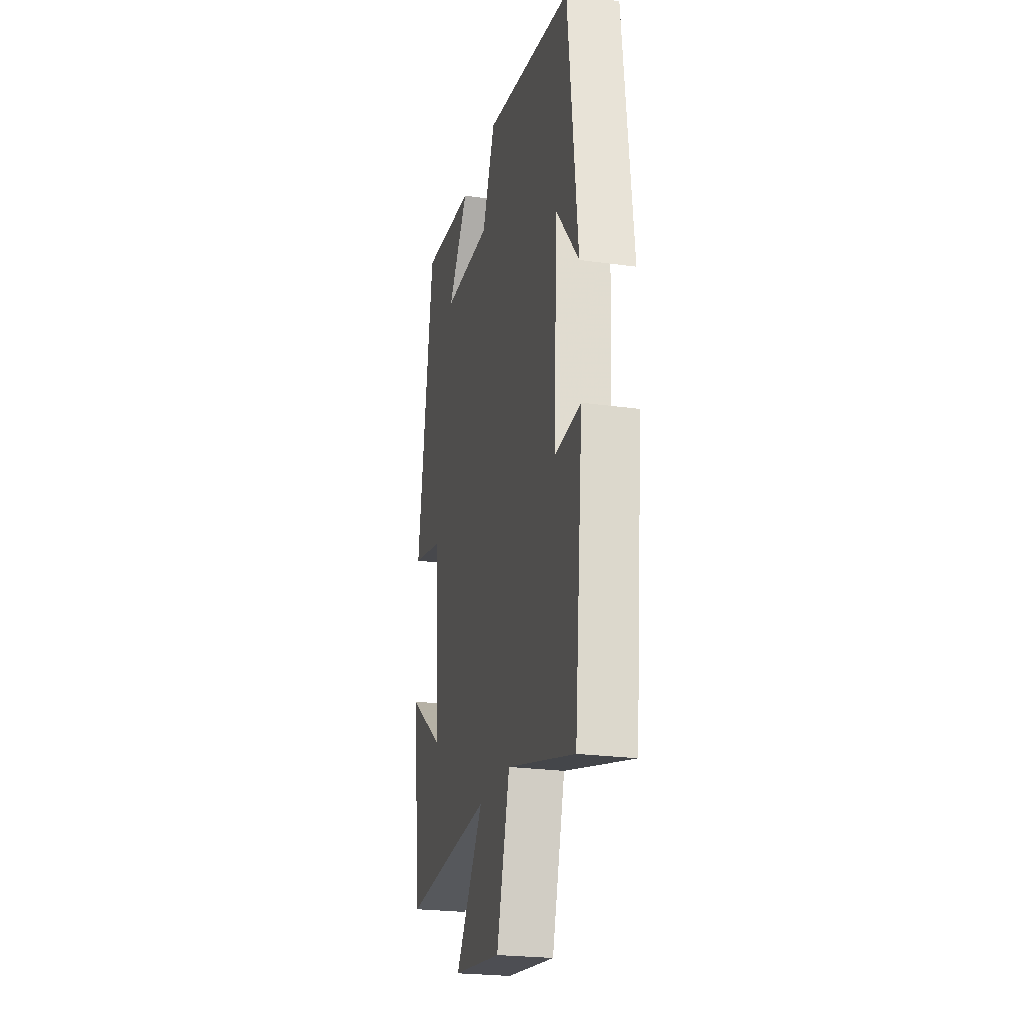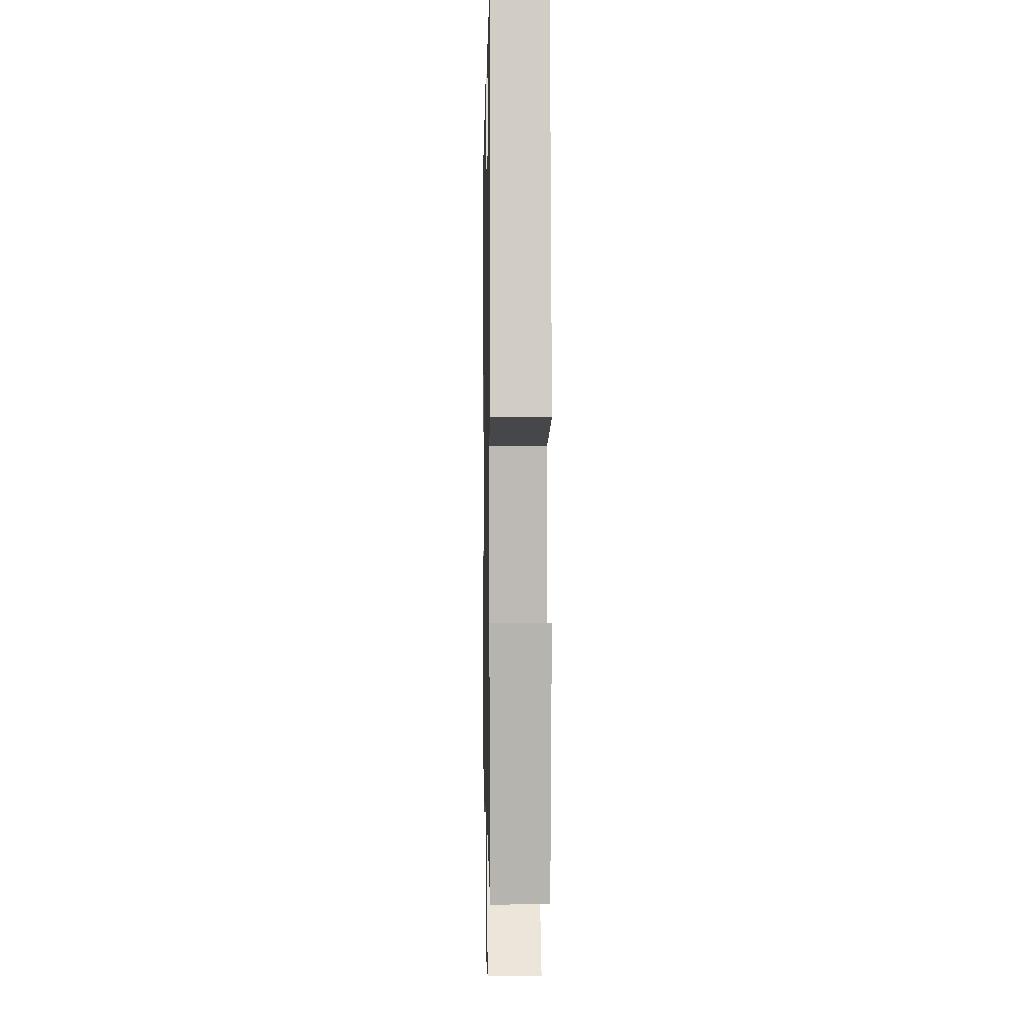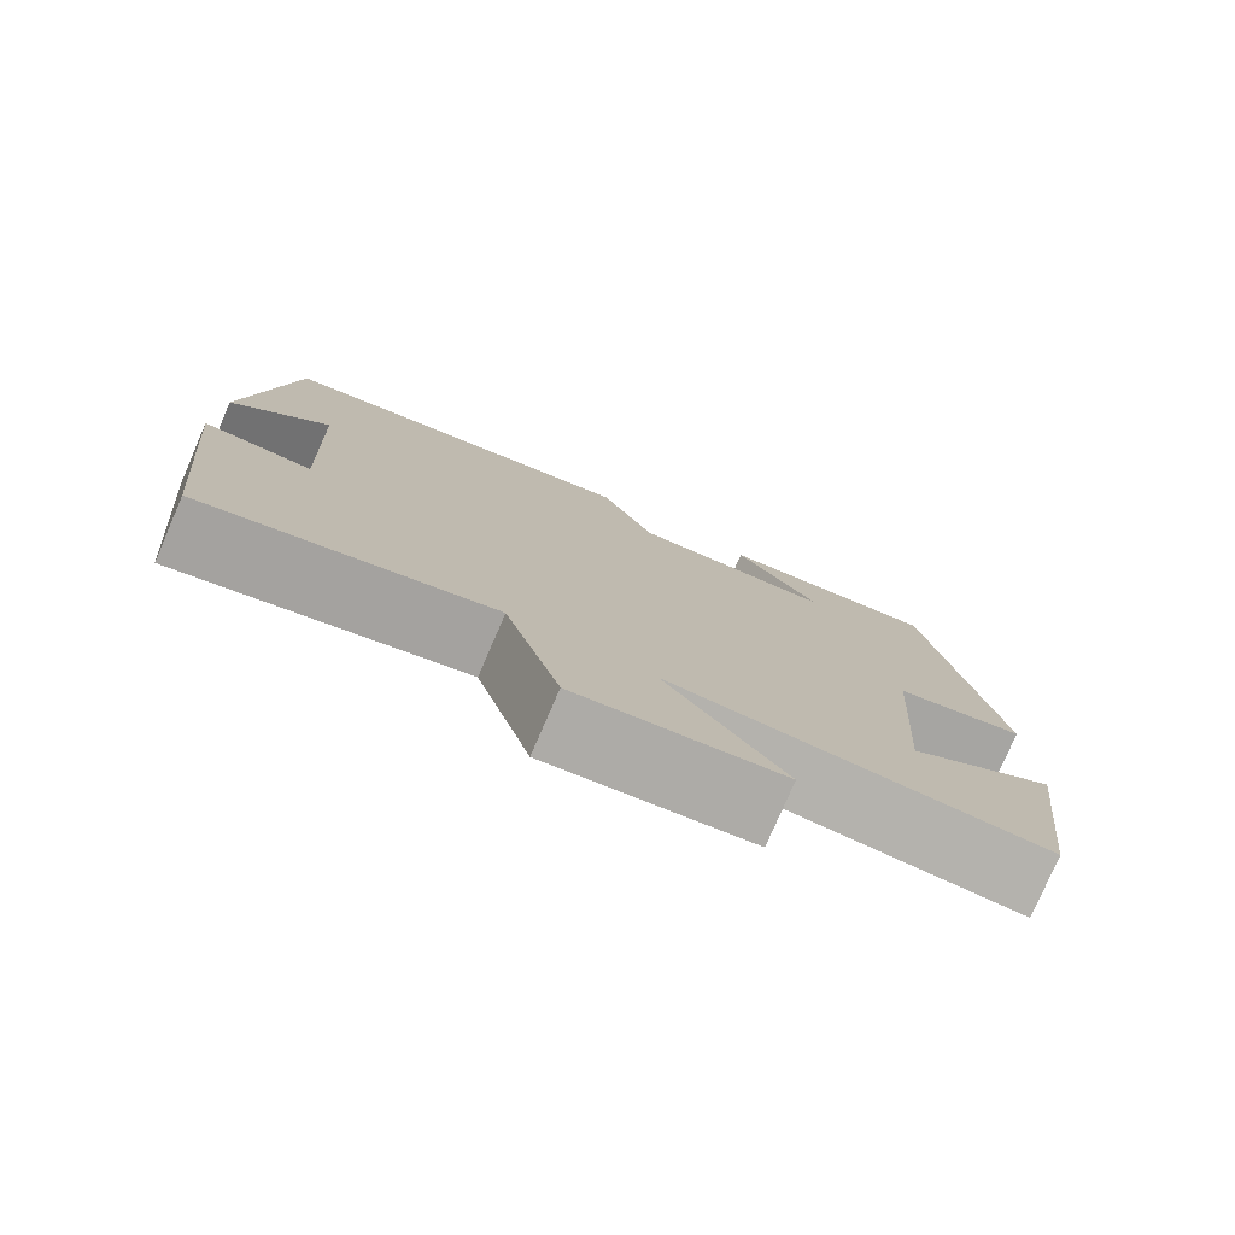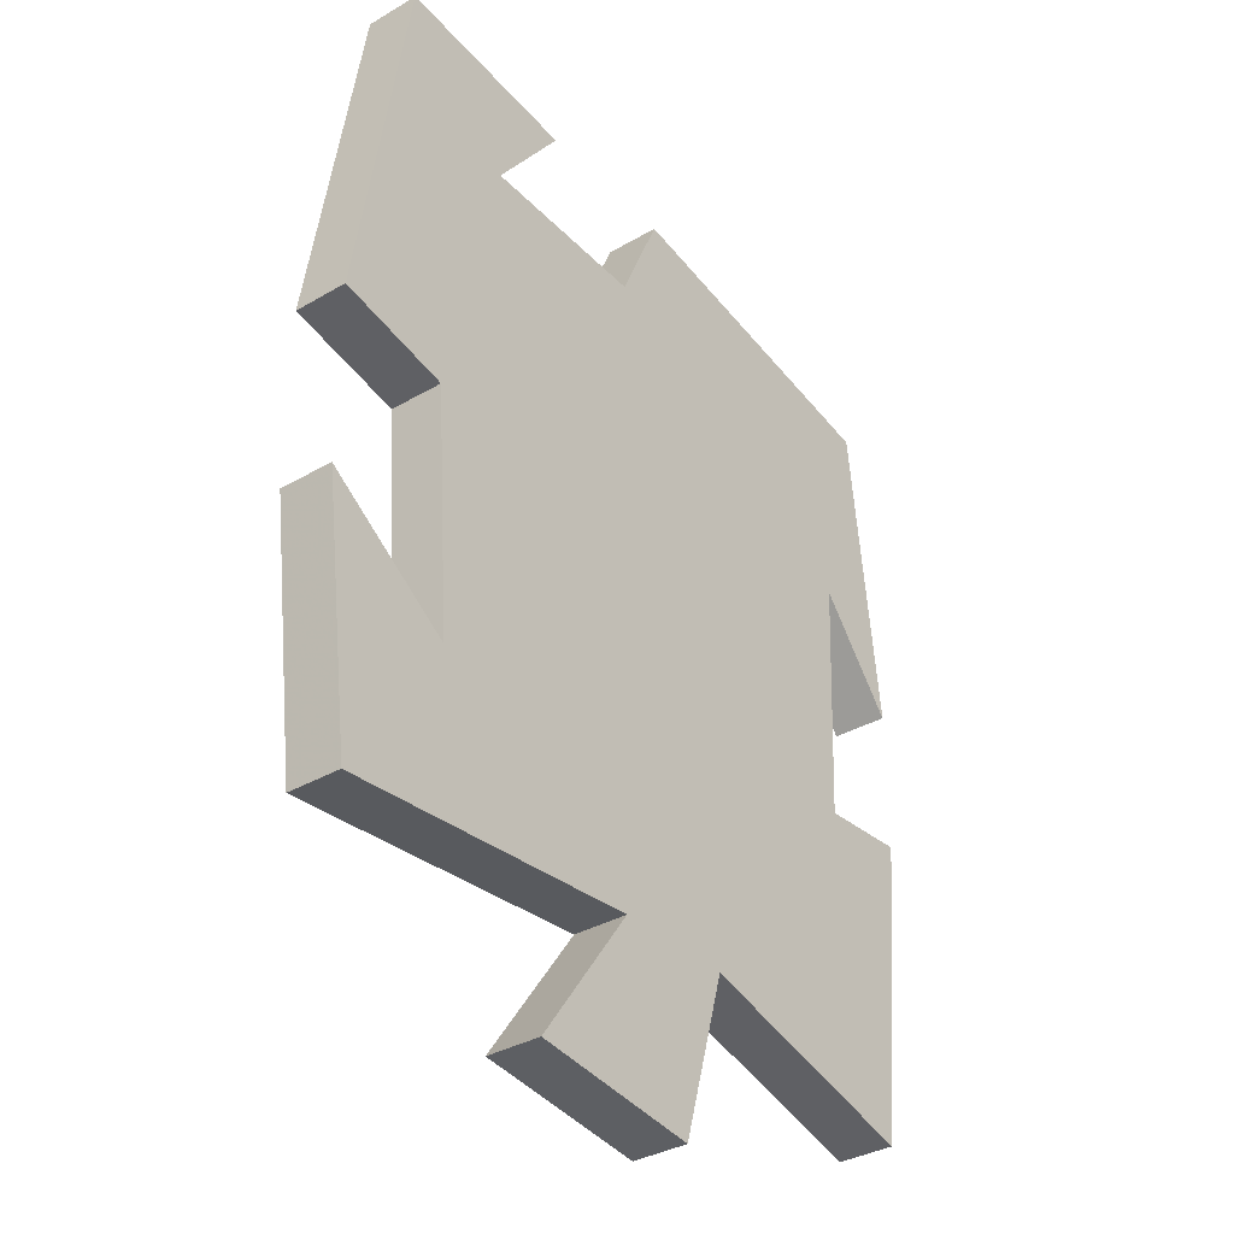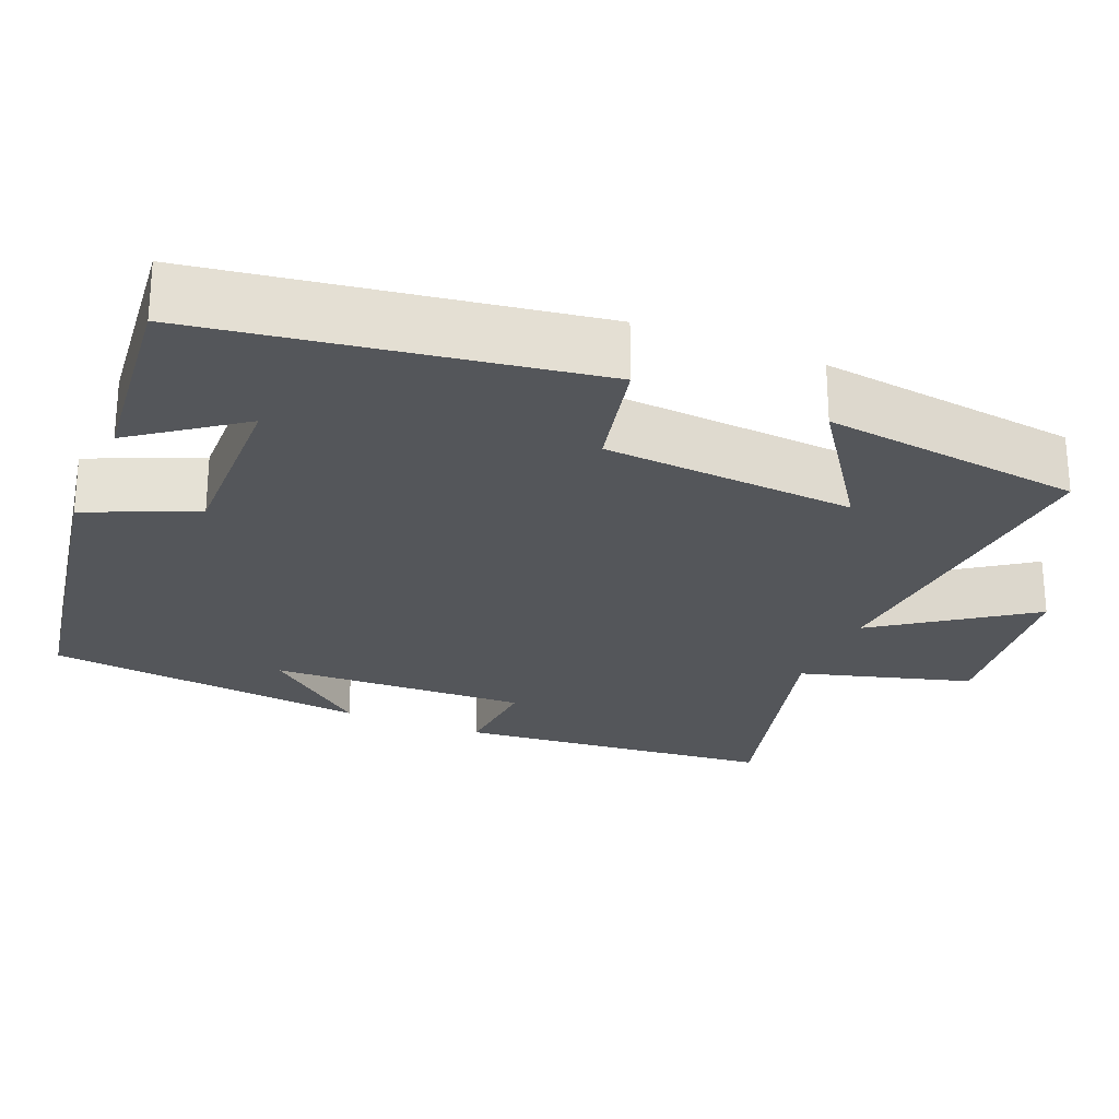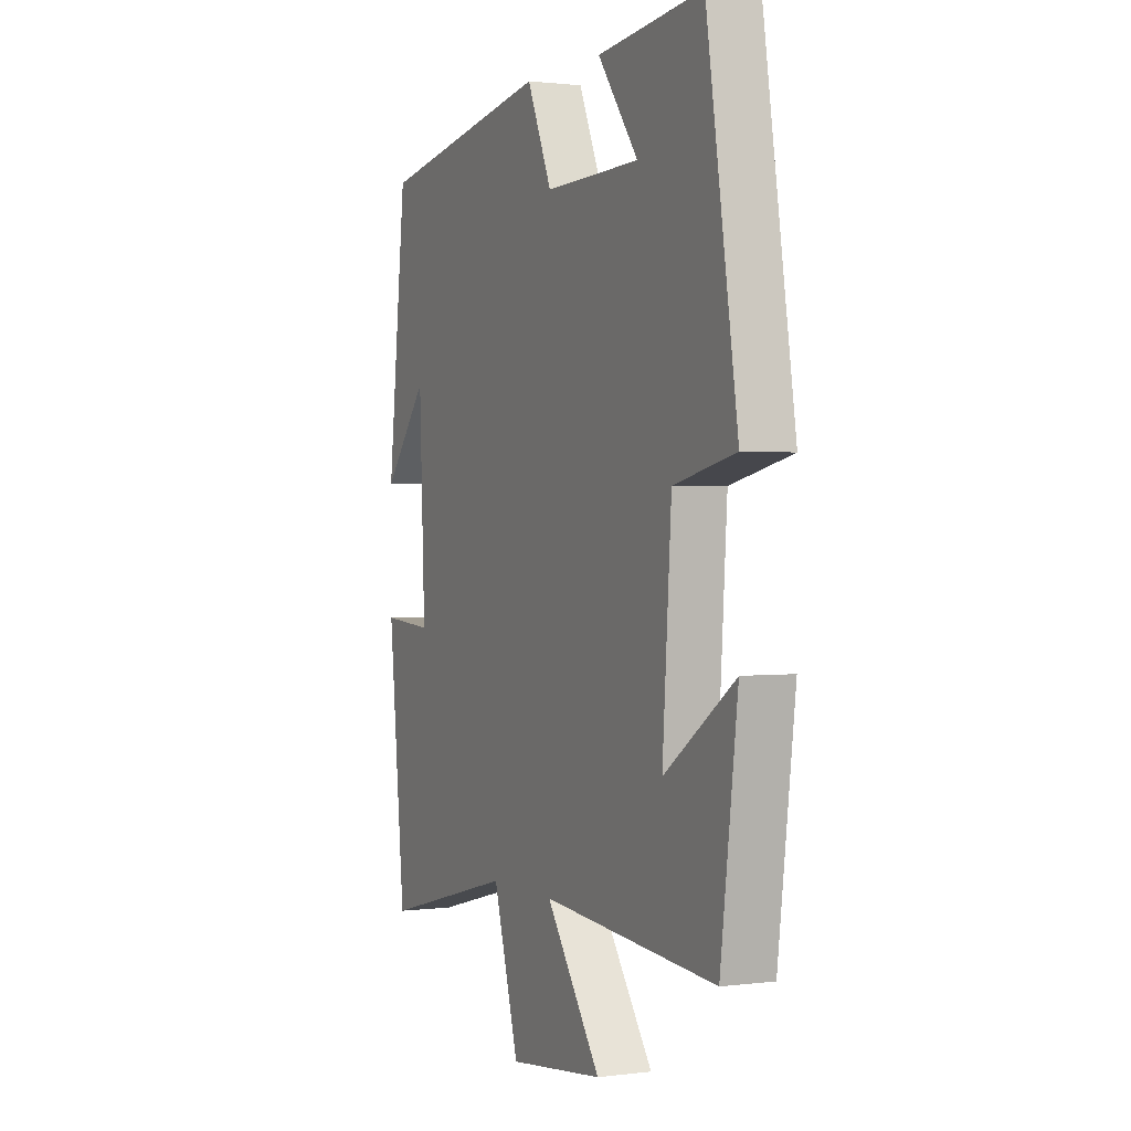
<metadata>
{"format":"obj","ext":"obj","renderer":"f3d","projection":"perspective","resolution":1024,"background":"white","views":[{"elev":-23.9,"azim":-103.1,"up":"+Z"},{"elev":2.4,"azim":88.8,"up":"+Z"},{"elev":-78.7,"azim":-23.4,"up":"+Z"},{"elev":-35.0,"azim":127.9,"up":"+Z"},{"elev":-25.4,"azim":67.3,"up":"+Y"},{"elev":1.2,"azim":64.8,"up":"+Z"}]}
</metadata>
<code>
v 0.458 0.07 -0.534
v 0.028 0.07 -0.5
v 0.163 0.07 -0.691
v -0.071 0.07 -0.719
v -0.134 0.07 -0.5
v -0.459 0.07 -0.585
v -0.5 0.07 -0.178
v -0.377 0.07 -0.187
v -0.391 0.07 0.143
v -0.5 0.07 0.01
v -0.454 0.07 0.425
v -0.031 0.07 0.5
v 0.03 0.07 0.36
v 0.264 0.07 0.366
v 0.165 0.07 0.5
v 0.423 0.07 0.528
v 0.5 0.07 0.033
v 0.348 0.07 -0.001
v 0.326 0.07 -0.323
v 0.5 0.07 -0.201
v 0.458 0 -0.534
v 0.028 0 -0.5
v 0.163 0 -0.691
v -0.071 0 -0.719
v -0.134 0 -0.5
v -0.459 0 -0.585
v -0.5 0 -0.178
v -0.377 0 -0.187
v -0.391 0 0.143
v -0.5 0 0.01
v -0.454 0 0.425
v -0.031 0 0.5
v 0.03 0 0.36
v 0.264 0 0.366
v 0.165 0 0.5
v 0.423 0 0.528
v 0.5 0 0.033
v 0.348 0 -0.001
v 0.326 0 -0.323
v 0.5 0 -0.201
f 19 20 1
f 16 17 18
f 14 15 16
f 14 16 18
f 13 14 18 19
f 11 12 13 19
f 9 10 11
f 5 6 7 8
f 5 8 9
f 2 3 4 5
f 9 11 19
f 5 9 19
f 2 5 19
f 1 2 19
f 21 40 39
f 38 37 36
f 36 35 34
f 38 36 34
f 39 38 34 33
f 39 33 32 31
f 31 30 29
f 28 27 26 25
f 29 28 25
f 25 24 23 22
f 39 31 29
f 39 29 25
f 39 25 22
f 39 22 21
f 1 21 22 2
f 2 22 23 3
f 3 23 24 4
f 4 24 25 5
f 5 25 26 6
f 6 26 27 7
f 7 27 28 8
f 8 28 29 9
f 9 29 30 10
f 10 30 31 11
f 11 31 32 12
f 12 32 33 13
f 13 33 34 14
f 14 34 35 15
f 15 35 36 16
f 16 36 37 17
f 17 37 38 18
f 18 38 39 19
f 19 39 40 20
f 20 40 21 1

</code>
